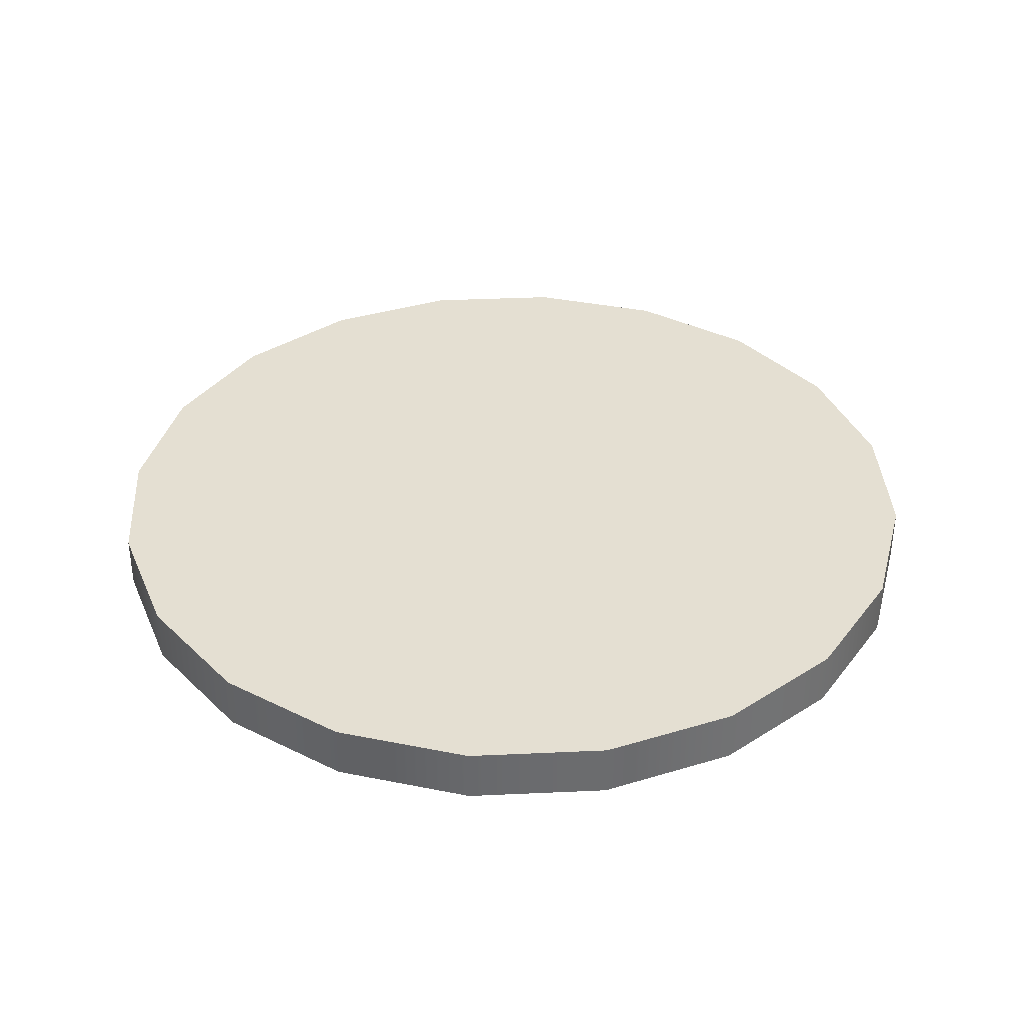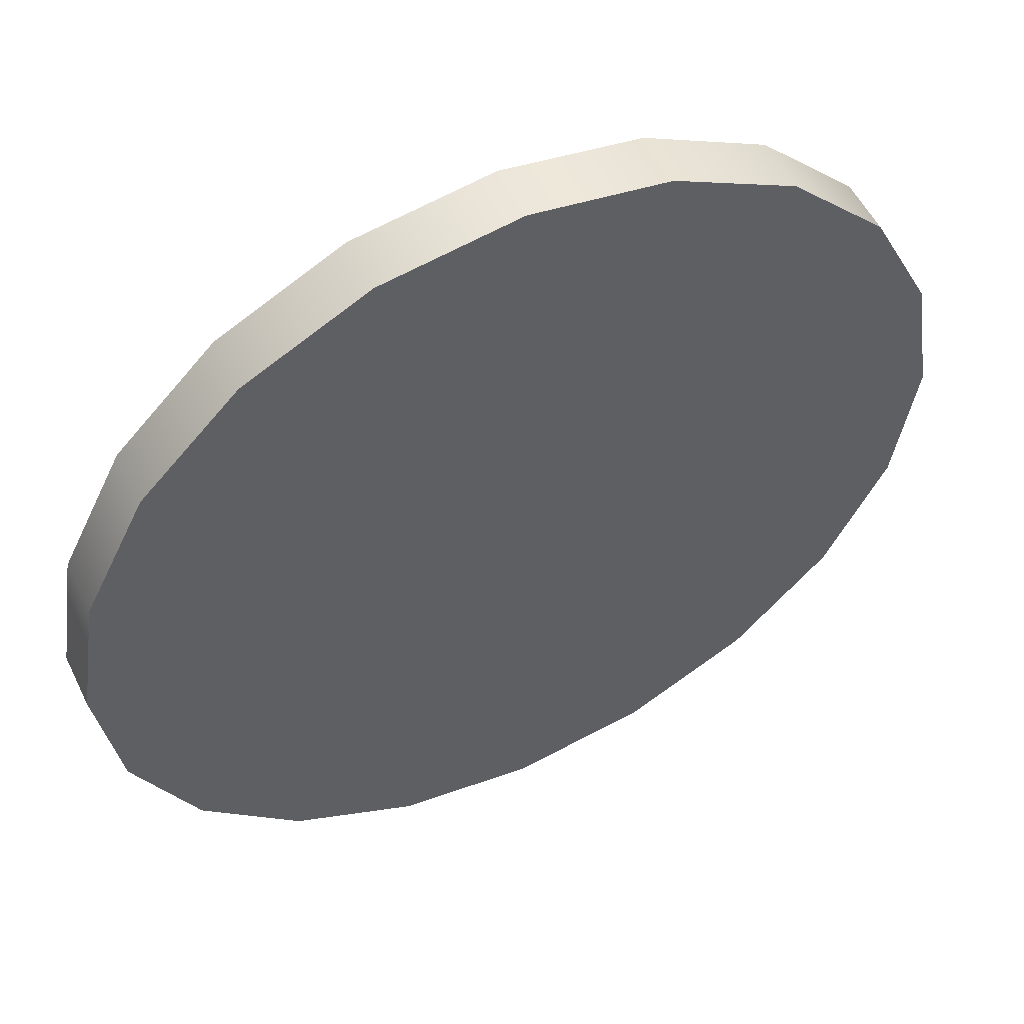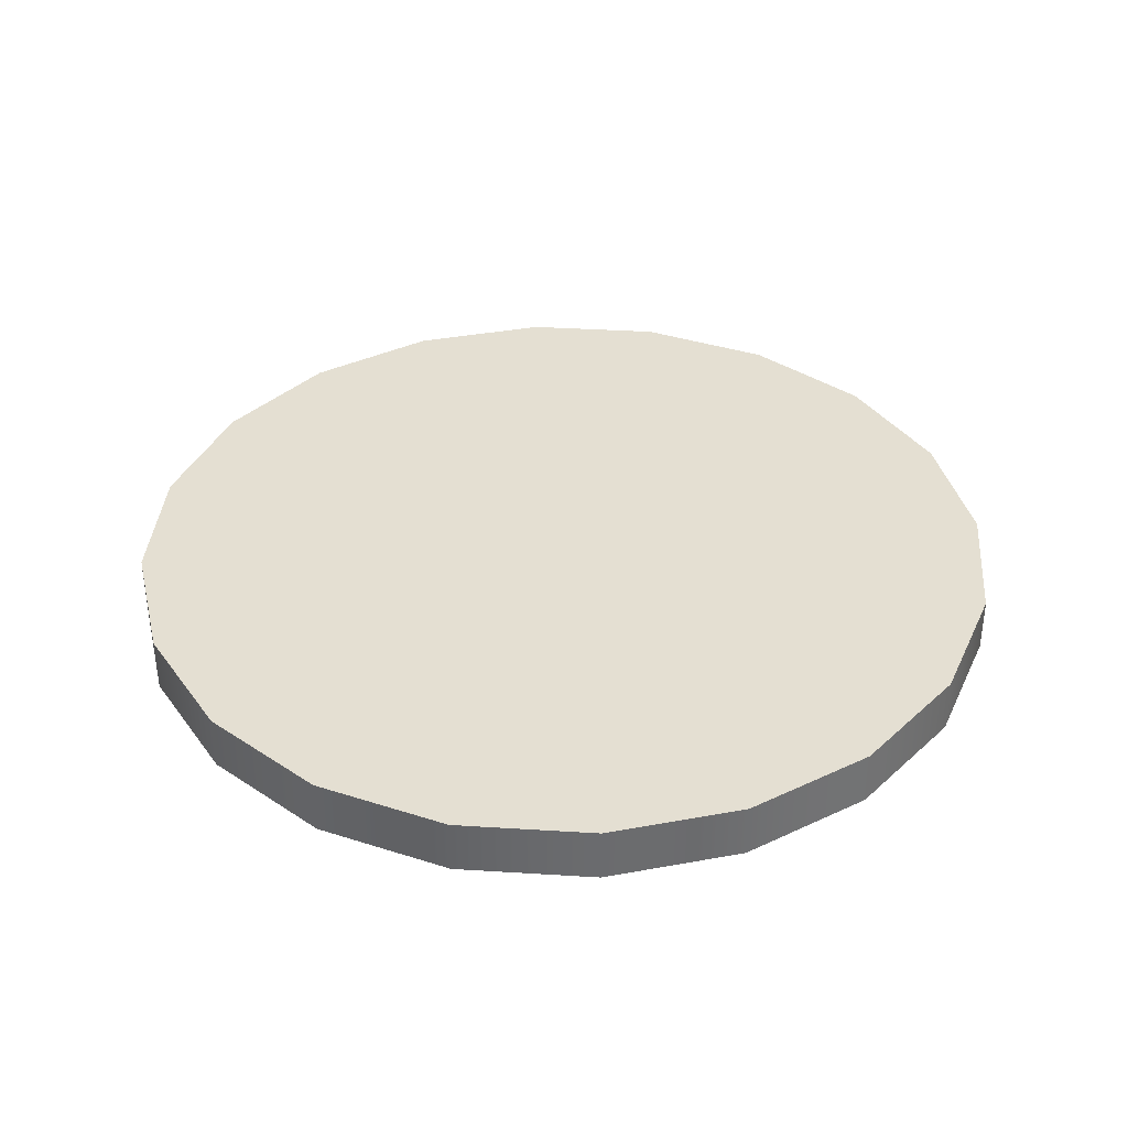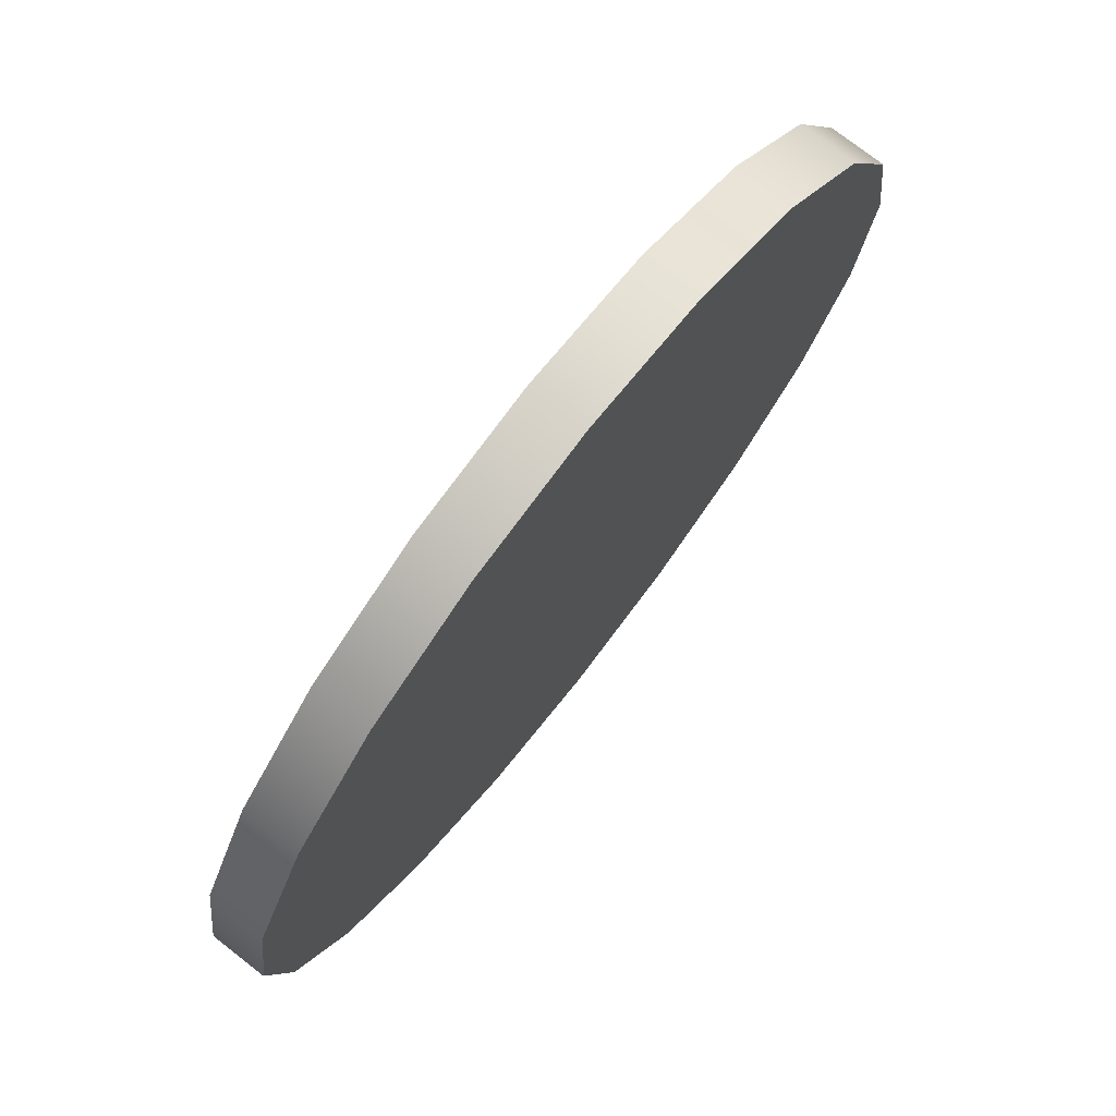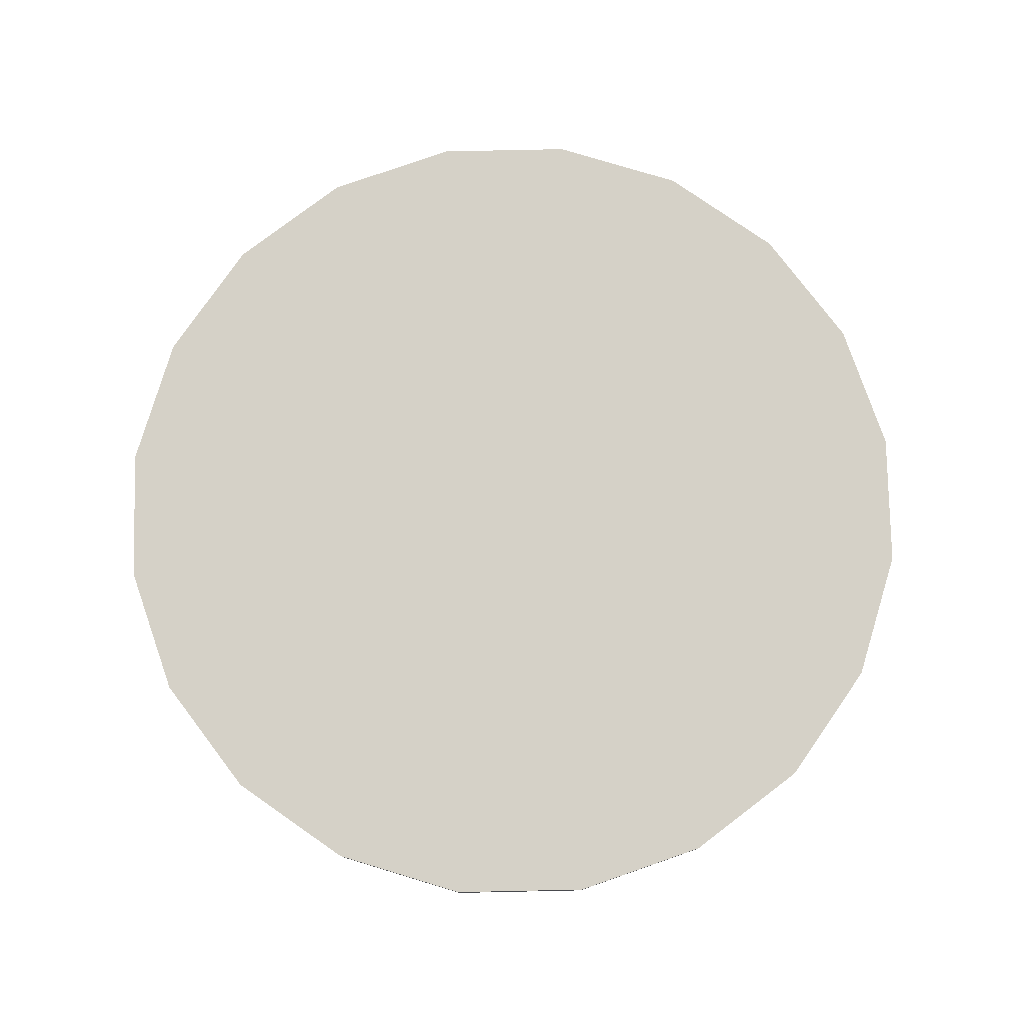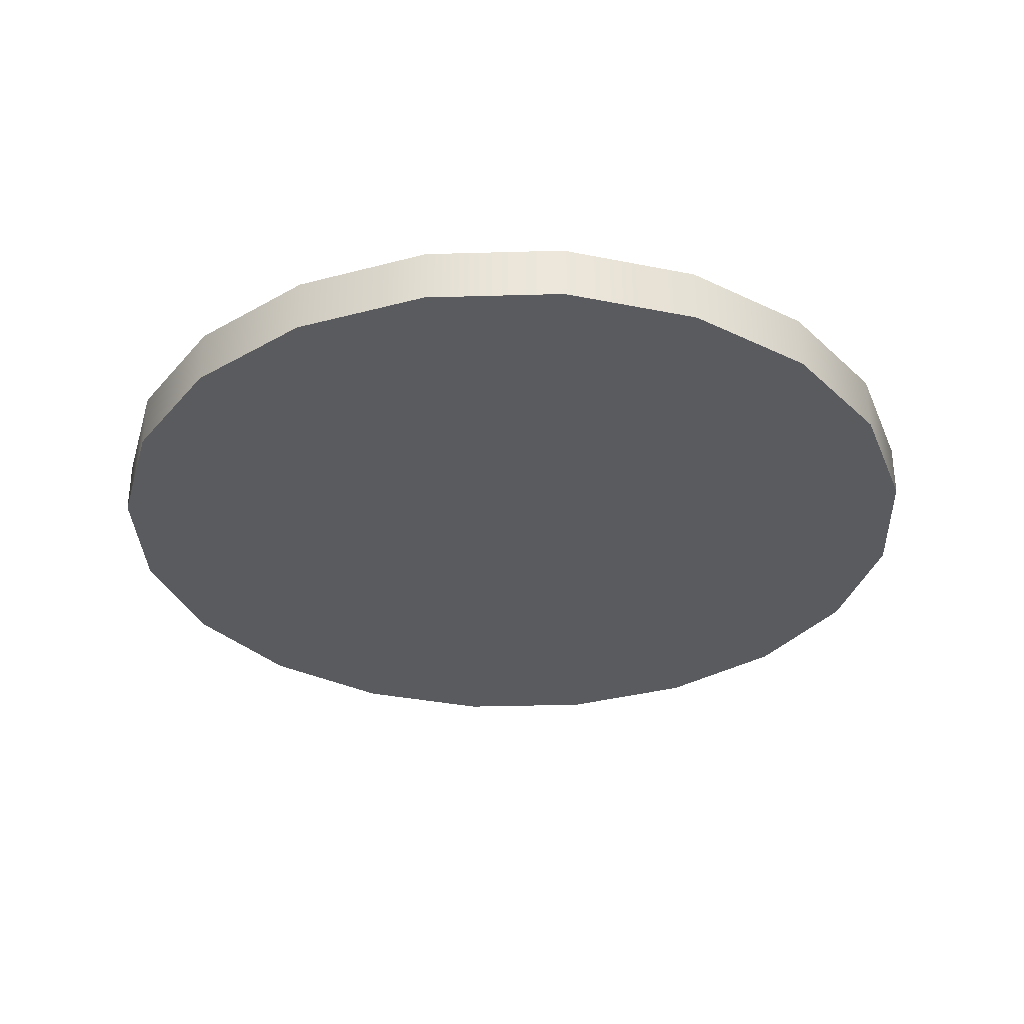
<metadata>
{"format":"obj","ext":"obj","renderer":"f3d","projection":"perspective","resolution":1024,"background":"white","views":[{"elev":36.9,"azim":-30.4,"up":"+Y"},{"elev":53.8,"azim":-25.7,"up":"+Z"},{"elev":36.9,"azim":-76.4,"up":"+Y"},{"elev":75.7,"azim":127.9,"up":"+Z"},{"elev":78.7,"azim":-154.2,"up":"+Y"},{"elev":-32.8,"azim":83.3,"up":"+Y"}]}
</metadata>
<code>
g Fort
v 0.7608 -0.05 -0.2472
v 0.7608 0.05 -0.2472
v 0.6472 0.05 -0.4702
v 0.6472 -0.05 -0.4702
v 0.4702 0.05 -0.6472
v 0.4702 -0.05 -0.6472
v 0.2472 0.05 -0.7608
v 0.2472 -0.05 -0.7608
v -0 0.05 -0.8
v -0 -0.05 -0.8
v -0.2472 0.05 -0.7608
v -0.2472 -0.05 -0.7608
v -0.4702 0.05 -0.6472
v -0.4702 -0.05 -0.6472
v -0.6472 0.05 -0.4702
v -0.6472 -0.05 -0.4702
v -0.7608 0.05 -0.2472
v -0.7608 -0.05 -0.2472
v -0.8 0.05 0
v -0.8 -0.05 0
v -0.7608 0.05 0.2472
v -0.7608 -0.05 0.2472
v -0.6472 0.05 0.4702
v -0.6472 -0.05 0.4702
v -0.4702 0.05 0.6472
v -0.4702 -0.05 0.6472
v -0.2472 0.05 0.7608
v -0.2472 -0.05 0.7608
v -0 0.05 0.8
v -0 -0.05 0.8
v 0.2472 0.05 0.7608
v 0.2472 -0.05 0.7608
v 0.4702 0.05 0.6472
v 0.4702 -0.05 0.6472
v 0.6472 0.05 0.4702
v 0.6472 -0.05 0.4702
v 0.7608 0.05 0.2472
v 0.7608 -0.05 0.2472
v 0.8 0.05 0
v 0.8 -0.05 0
v 0.6472 -0.05 -0.4702
v -0 -0.05 0
v 0.7608 -0.05 -0.2472
v 0.4702 -0.05 -0.6472
v 0.2472 -0.05 -0.7608
v -0 -0.05 -0.8
v -0.2472 -0.05 -0.7608
v -0.4702 -0.05 -0.6472
v -0.6472 -0.05 -0.4702
v -0.7608 -0.05 -0.2472
v -0.8 -0.05 0
v -0.7608 -0.05 0.2472
v -0.6472 -0.05 0.4702
v -0.4702 -0.05 0.6472
v -0.2472 -0.05 0.7608
v -0 -0.05 0.8
v 0.2472 -0.05 0.7608
v 0.4702 -0.05 0.6472
v 0.6472 -0.05 0.4702
v 0.7608 -0.05 0.2472
v 0.8 -0.05 0
v 0.7608 0.05 -0.2472
v -0 0.05 0
v 0.6472 0.05 -0.4702
v 0.4702 0.05 -0.6472
v 0.2472 0.05 -0.7608
v -0 0.05 -0.8
v -0.2472 0.05 -0.7608
v -0.4702 0.05 -0.6472
v -0.6472 0.05 -0.4702
v -0.7608 0.05 -0.2472
v -0.8 0.05 0
v -0.7608 0.05 0.2472
v -0.6472 0.05 0.4702
v -0.4702 0.05 0.6472
v -0.2472 0.05 0.7608
v -0 0.05 0.8
v 0.2472 0.05 0.7608
v 0.4702 0.05 0.6472
v 0.6472 0.05 0.4702
v 0.7608 0.05 0.2472
v 0.8 0.05 0
f -80 -81 -82
f -79 -80 -82
f -78 -80 -79
f -77 -78 -79
f -76 -78 -77
f -75 -76 -77
f -74 -76 -75
f -73 -74 -75
f -72 -74 -73
f -71 -72 -73
f -70 -72 -71
f -69 -70 -71
f -68 -70 -69
f -67 -68 -69
f -66 -68 -67
f -65 -66 -67
f -64 -66 -65
f -63 -64 -65
f -62 -64 -63
f -61 -62 -63
f -60 -62 -61
f -59 -60 -61
f -58 -60 -59
f -57 -58 -59
f -56 -58 -57
f -55 -56 -57
f -54 -56 -55
f -53 -54 -55
f -52 -54 -53
f -51 -52 -53
f -50 -52 -51
f -49 -50 -51
f -48 -50 -49
f -47 -48 -49
f -46 -48 -47
f -45 -46 -47
f -44 -46 -45
f -43 -44 -45
f -81 -44 -43
f -82 -81 -43
f -40 -41 -42
f -42 -41 -39
f -39 -41 -38
f -38 -41 -37
f -37 -41 -36
f -36 -41 -35
f -35 -41 -34
f -34 -41 -33
f -33 -41 -32
f -32 -41 -31
f -31 -41 -30
f -30 -41 -29
f -29 -41 -28
f -28 -41 -27
f -27 -41 -26
f -26 -41 -25
f -25 -41 -24
f -24 -41 -23
f -23 -41 -22
f -22 -41 -40
f -19 -20 -21
f -18 -20 -19
f -17 -20 -18
f -16 -20 -17
f -15 -20 -16
f -14 -20 -15
f -13 -20 -14
f -12 -20 -13
f -11 -20 -12
f -10 -20 -11
f -9 -20 -10
f -8 -20 -9
f -7 -20 -8
f -6 -20 -7
f -5 -20 -6
f -4 -20 -5
f -3 -20 -4
f -2 -20 -3
f -1 -20 -2
f -21 -20 -1

</code>
